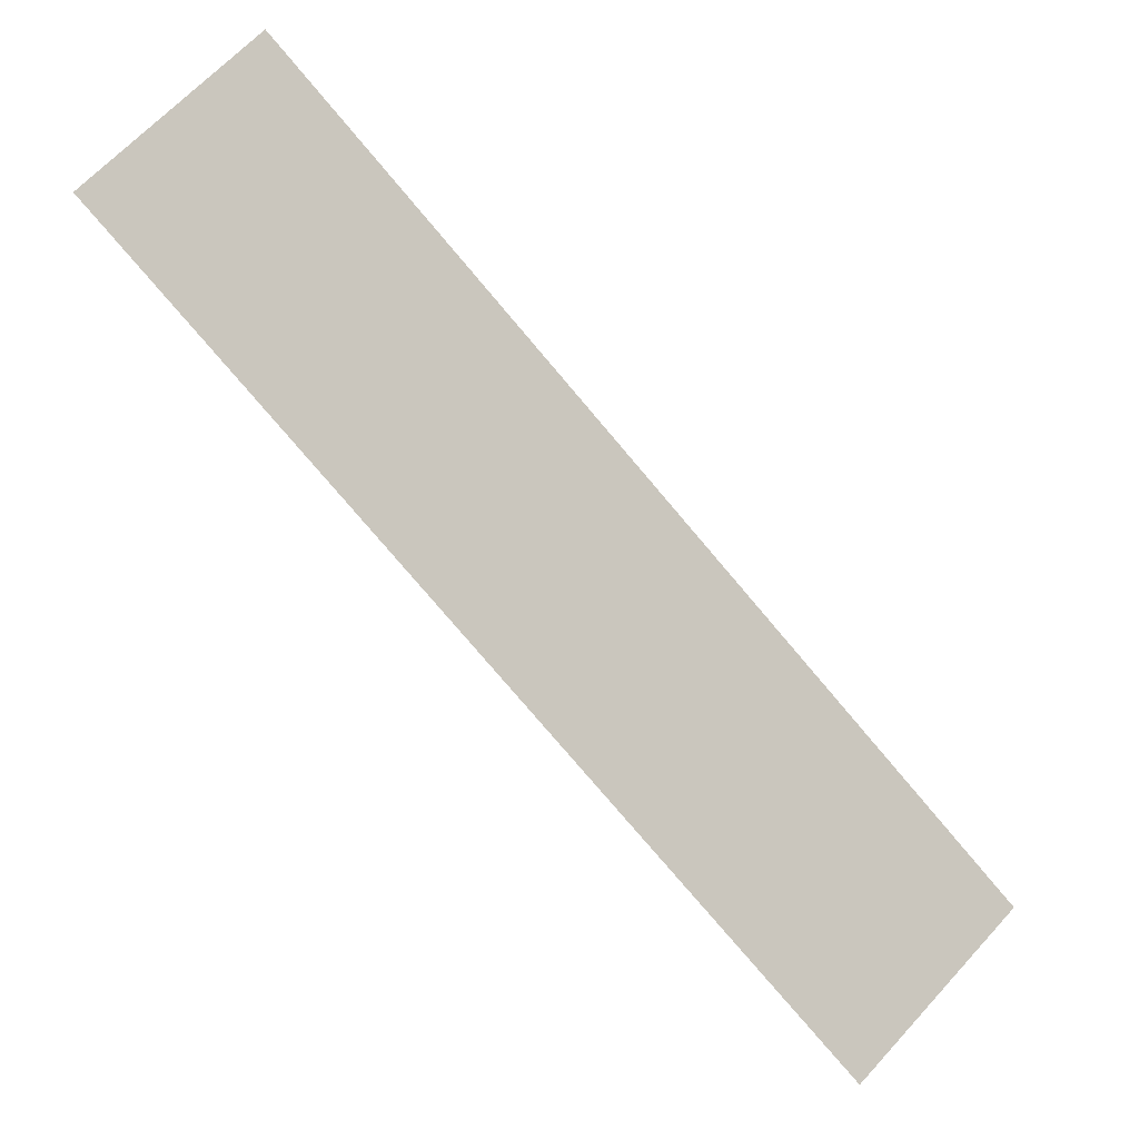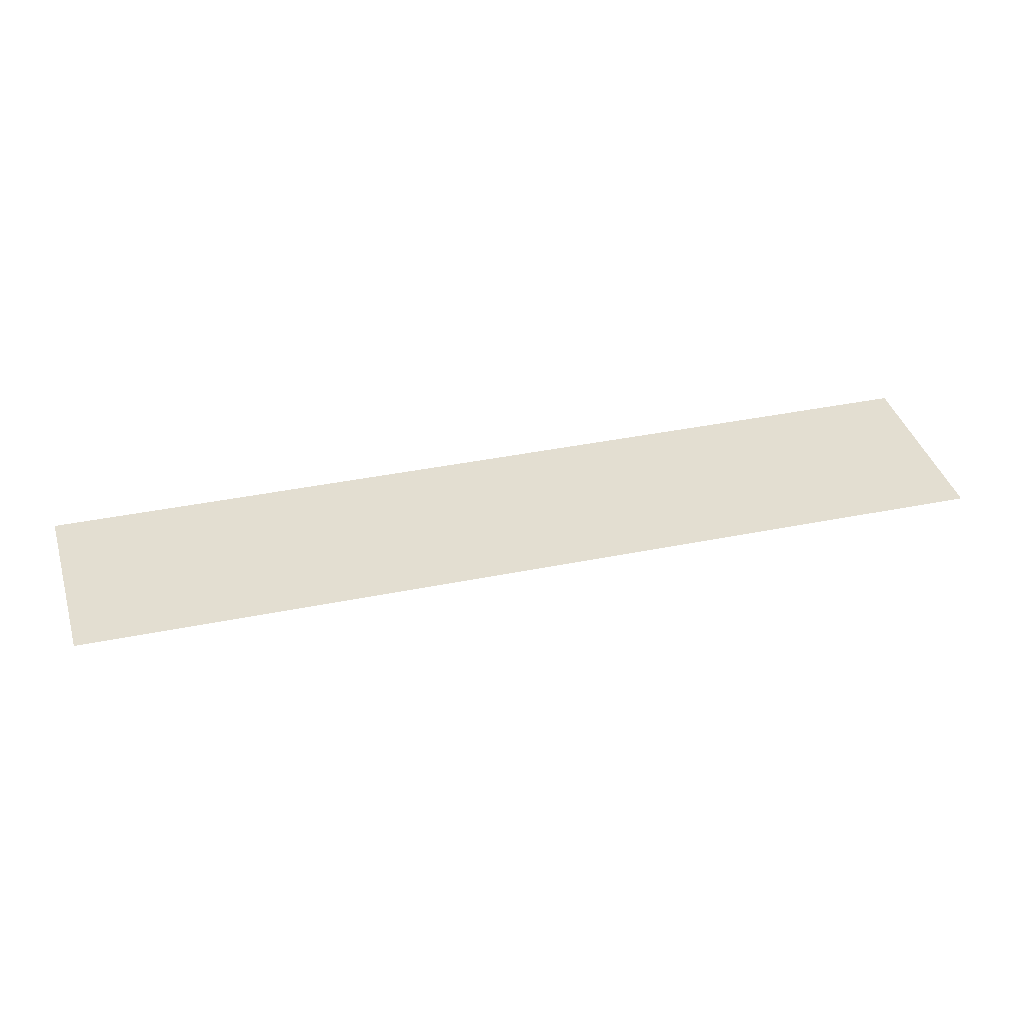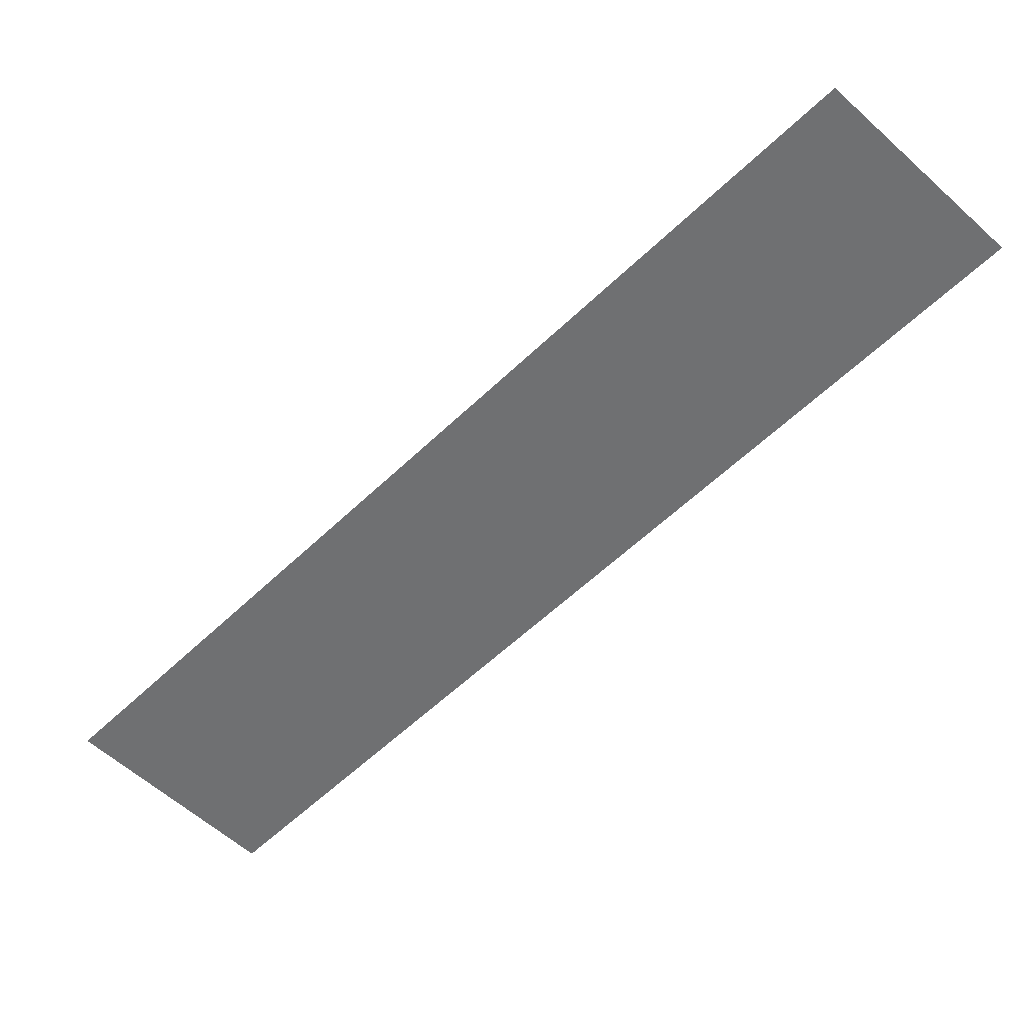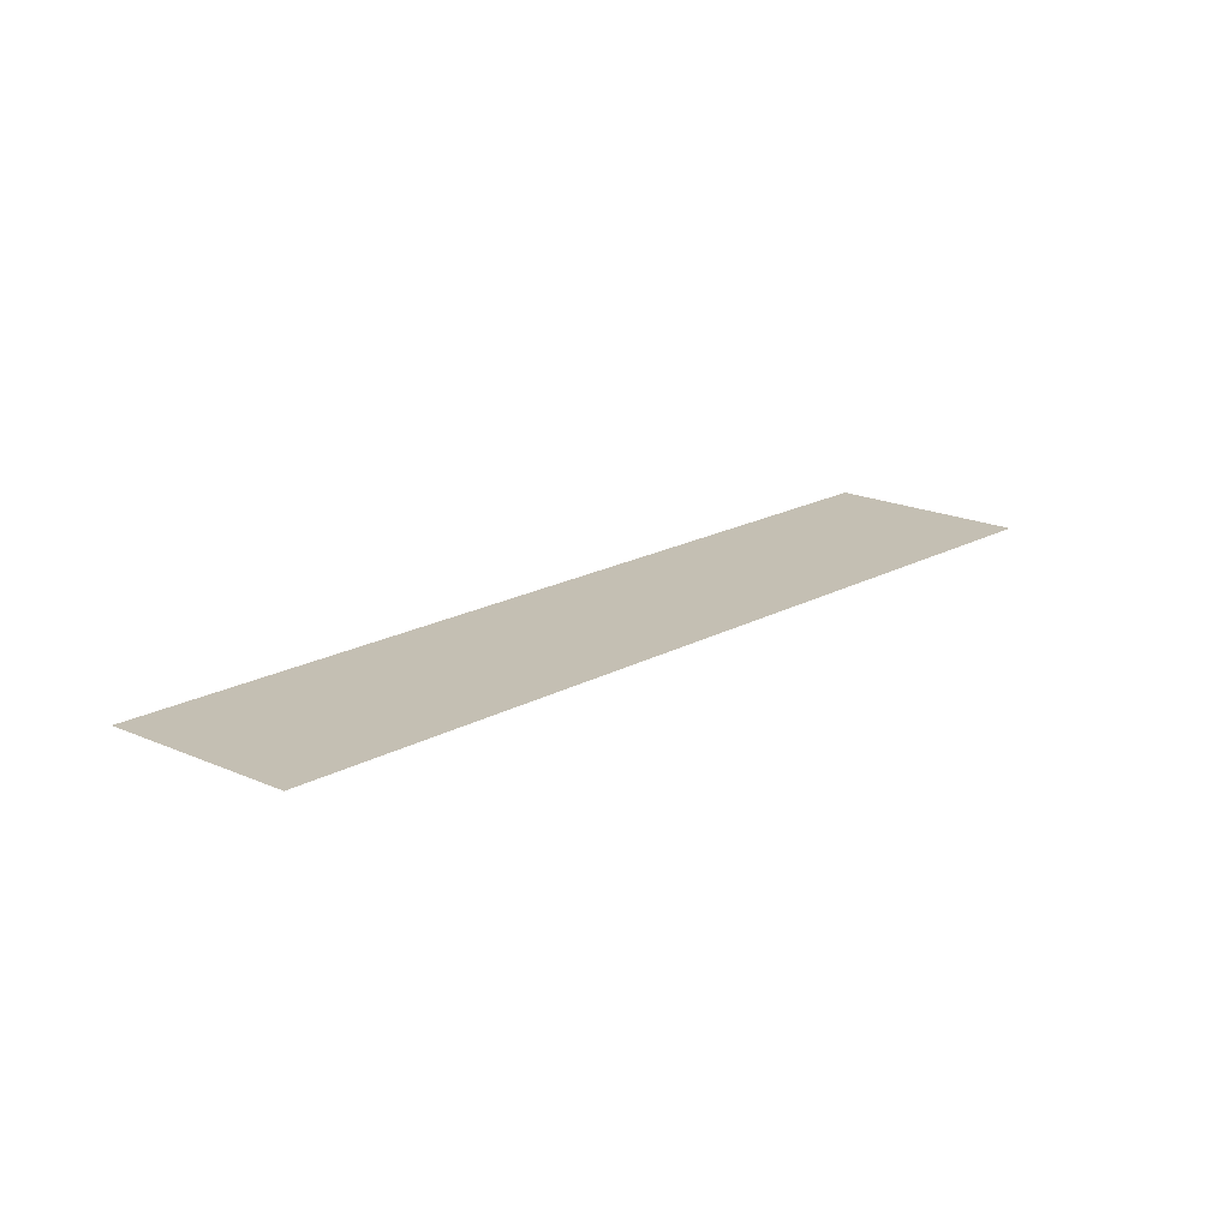
<metadata>
{"format":"obj","ext":"obj","renderer":"f3d","projection":"perspective","resolution":1024,"background":"white","views":[{"elev":-6.0,"azim":157.9,"up":"+Y"},{"elev":36.1,"azim":30.8,"up":"+Z"},{"elev":35.1,"azim":0.8,"up":"+Y"},{"elev":17.8,"azim":178.1,"up":"+Z"}]}
</metadata>
<code>
o Road_line_1.003
v 4.629 2.097 0.004739
v 5.431 2.927 0.004739
v 4.45 2.271 0.004739
v 5.251 3.101 0.004739
f 1 2 4 3

</code>
